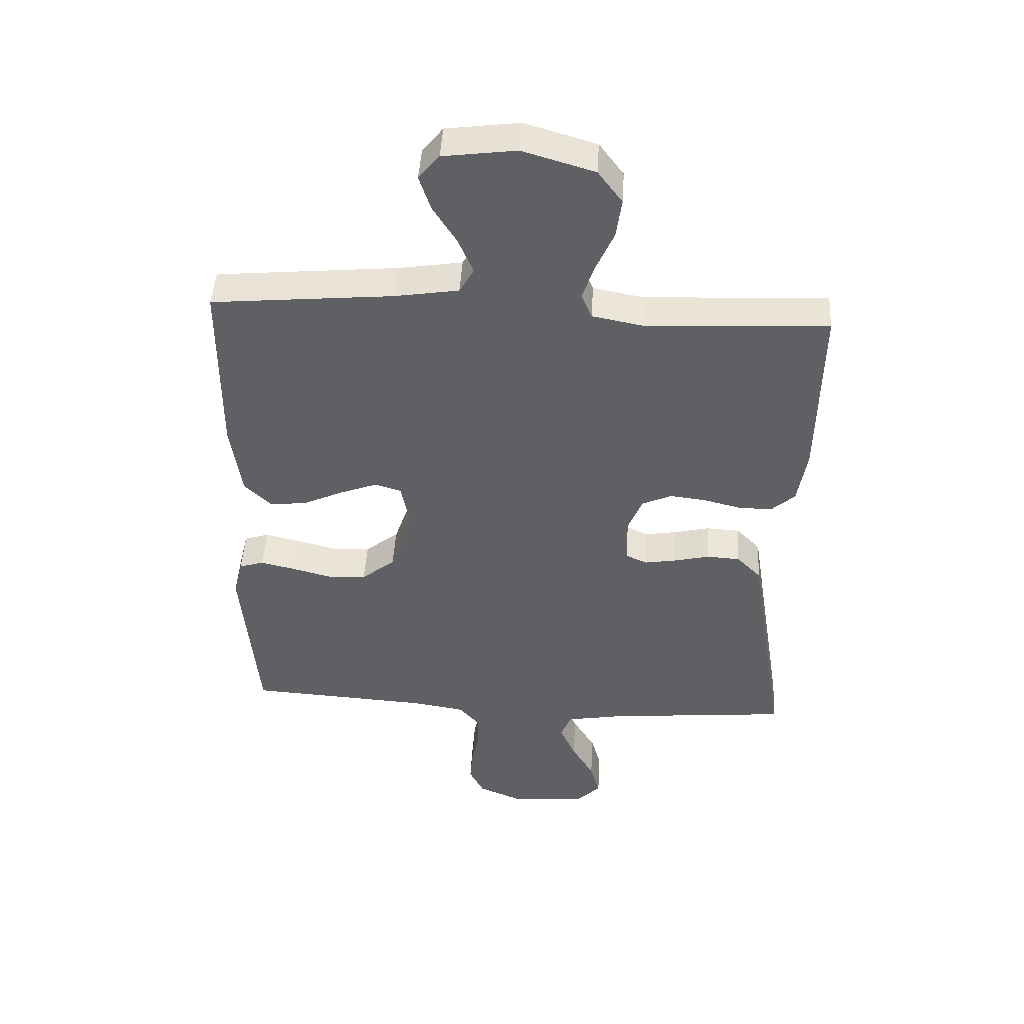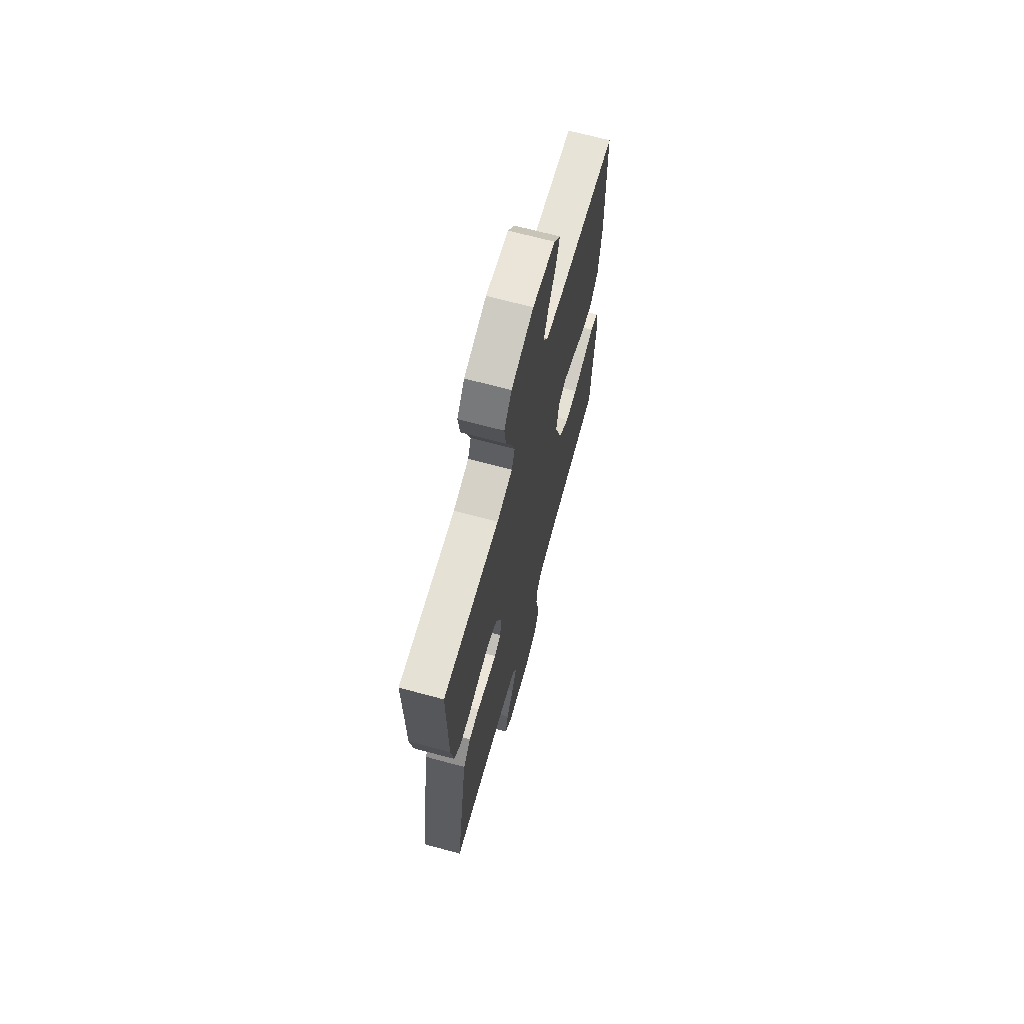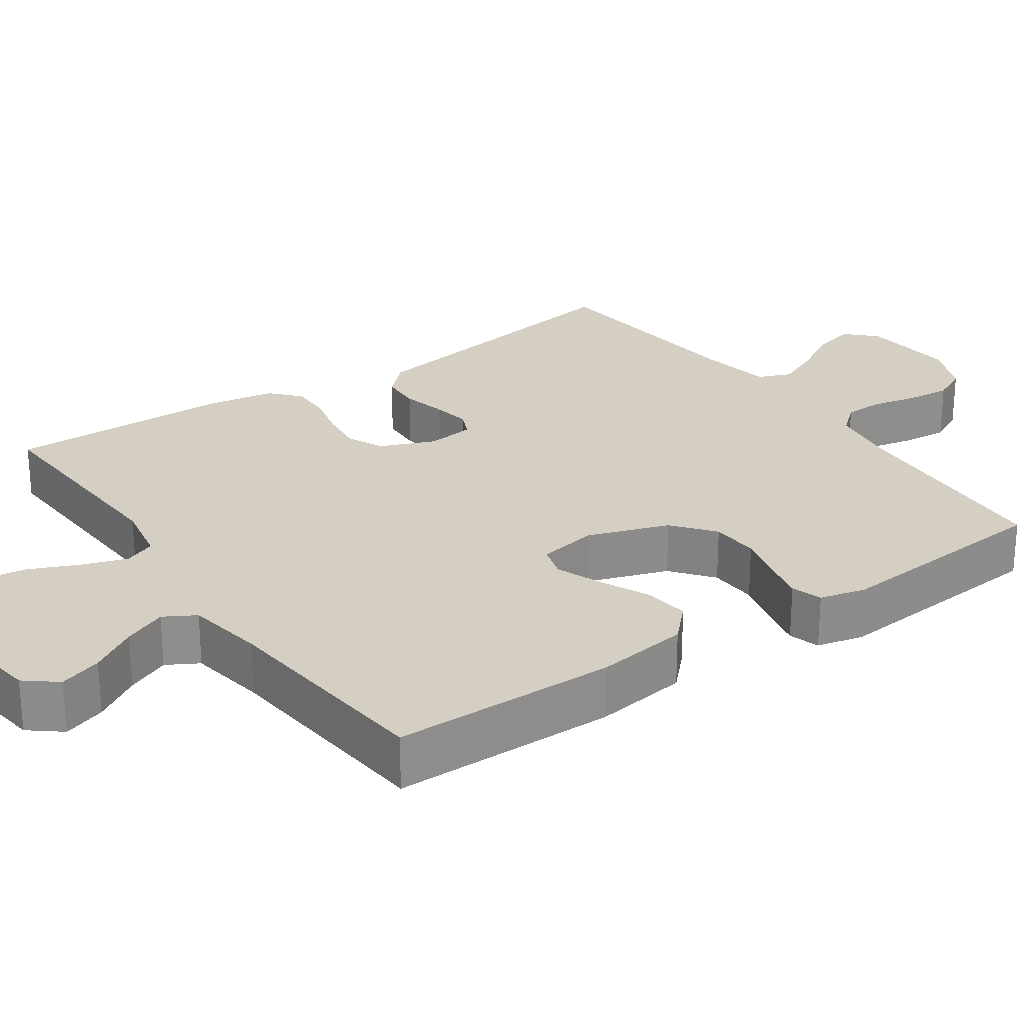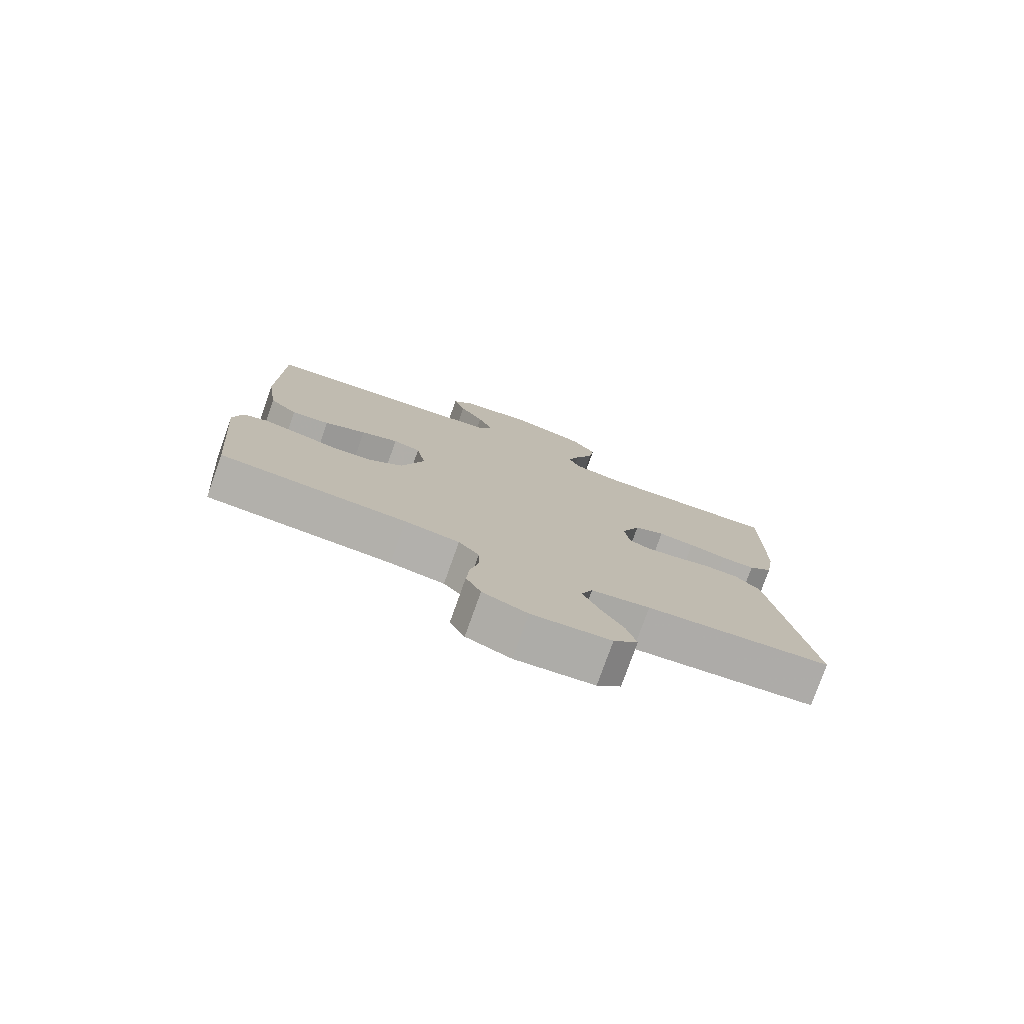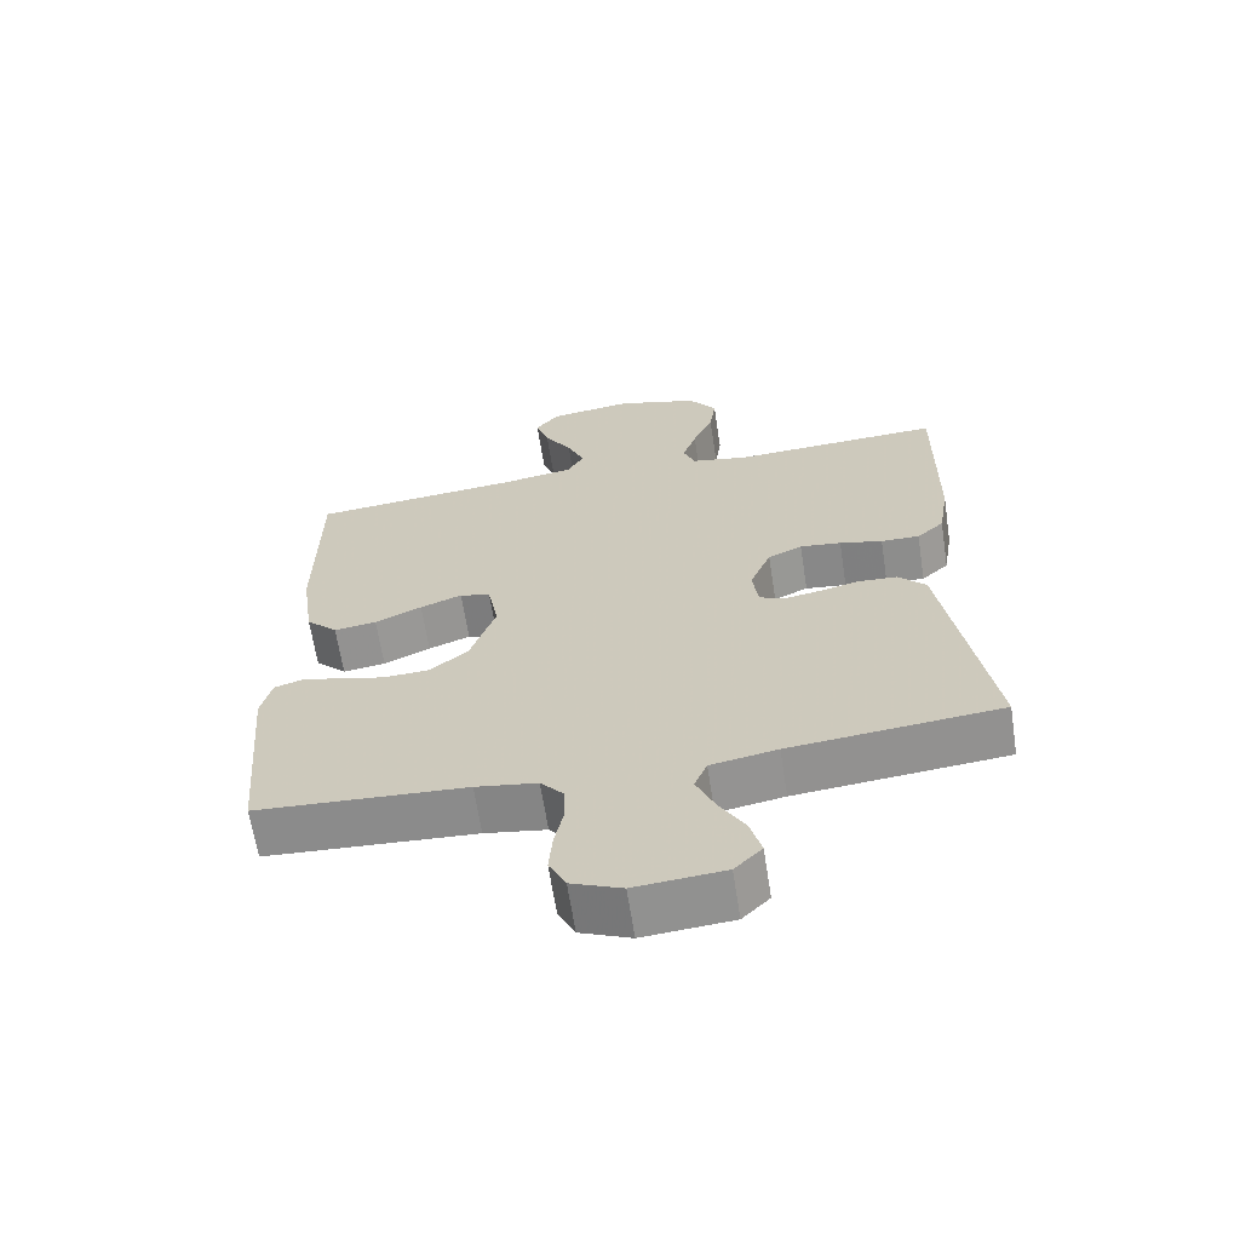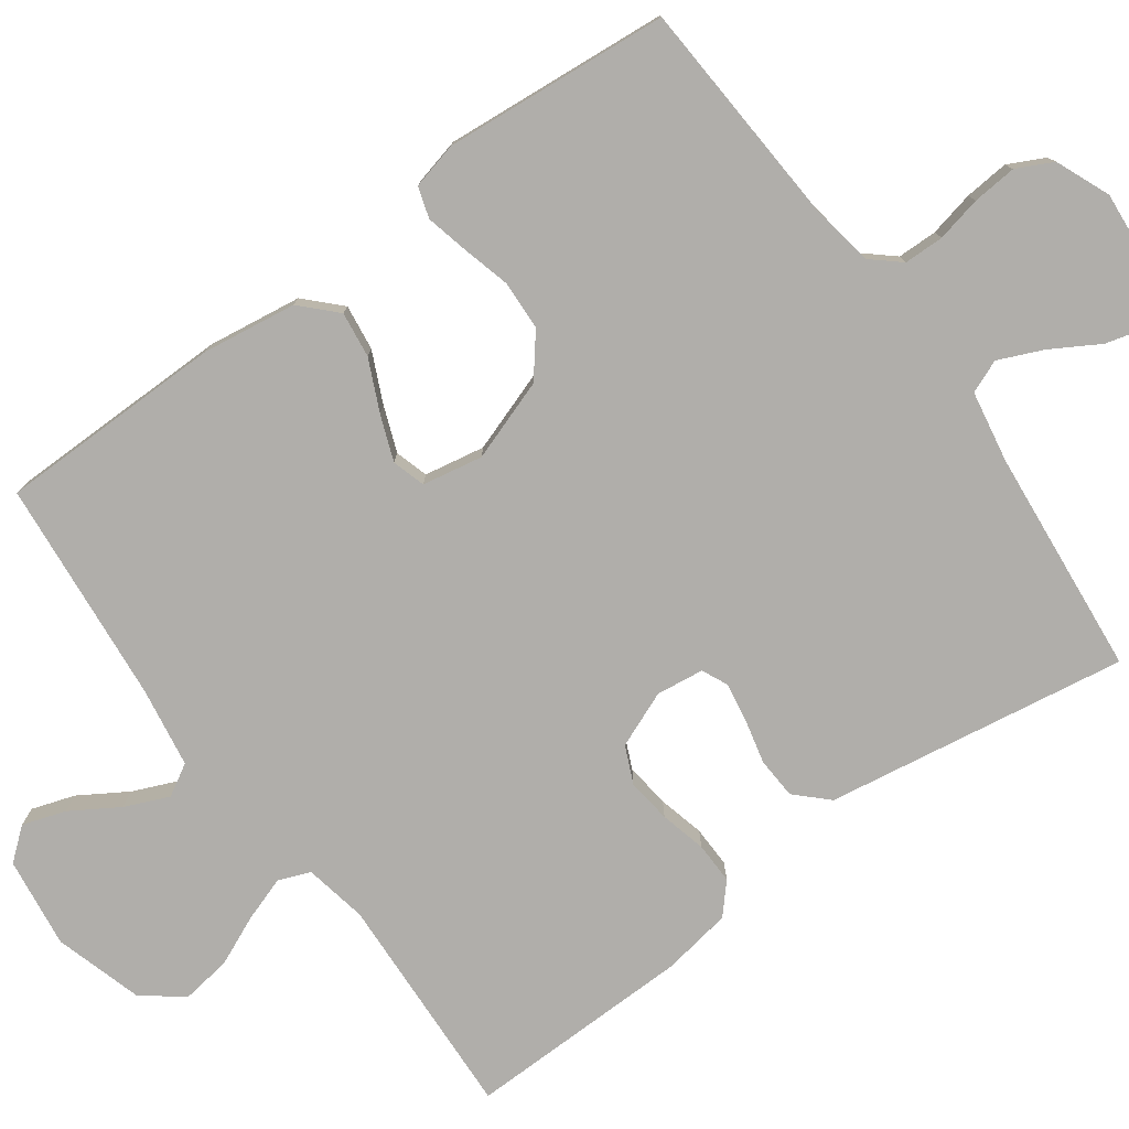
<metadata>
{"format":"obj","ext":"obj","renderer":"f3d","projection":"perspective","resolution":1024,"background":"white","views":[{"elev":46.4,"azim":-176.6,"up":"+Z"},{"elev":67.7,"azim":-74.8,"up":"+Z"},{"elev":25.6,"azim":55.2,"up":"+Y"},{"elev":-78.0,"azim":160.4,"up":"+Z"},{"elev":-64.8,"azim":-171.2,"up":"+Z"},{"elev":-77.9,"azim":126.1,"up":"+Y"}]}
</metadata>
<code>
v 0.5 0.07 0.5
v 0.502 0.07 0.2
v 0.484 0.07 0.075
v 0.439 0.07 0.031
v 0.378 0.07 0.039
v 0.311 0.07 0.07
v 0.251 0.07 0.093
v 0.207 0.07 0.08
v 0.192 0.07 0
v 0.229 0.07 -0.108
v 0.284 0.07 -0.152
v 0.349 0.07 -0.155
v 0.414 0.07 -0.138
v 0.47 0.07 -0.125
v 0.511 0.07 -0.138
v 0.526 0.07 -0.2
v 0.5 0.07 -0.5
v 0.2 0.07 -0.518
v 0.112 0.07 -0.532
v 0.079 0.07 -0.57
v 0.078 0.07 -0.623
v 0.091 0.07 -0.683
v 0.096 0.07 -0.742
v 0.072 0.07 -0.79
v 0 0.07 -0.82
v -0.127 0.07 -0.809
v -0.166 0.07 -0.77
v -0.15 0.07 -0.712
v -0.113 0.07 -0.649
v -0.087 0.07 -0.59
v -0.105 0.07 -0.546
v -0.2 0.07 -0.529
v -0.5 0.07 -0.5
v -0.452 0.07 -0.2
v -0.436 0.07 -0.1
v -0.396 0.07 -0.059
v -0.341 0.07 -0.056
v -0.283 0.07 -0.07
v -0.231 0.07 -0.079
v -0.196 0.07 -0.063
v -0.188 0.07 0
v -0.218 0.07 0.074
v -0.267 0.07 0.096
v -0.326 0.07 0.089
v -0.387 0.07 0.074
v -0.442 0.07 0.073
v -0.481 0.07 0.108
v -0.496 0.07 0.2
v -0.5 0.07 0.5
v -0.2 0.07 0.486
v -0.117 0.07 0.502
v -0.1 0.07 0.544
v -0.12 0.07 0.603
v -0.149 0.07 0.669
v -0.158 0.07 0.734
v -0.118 0.07 0.788
v 0 0.07 0.823
v 0.12 0.07 0.807
v 0.154 0.07 0.765
v 0.135 0.07 0.708
v 0.096 0.07 0.645
v 0.071 0.07 0.587
v 0.095 0.07 0.545
v 0.2 0.07 0.528
v 0.5 0 0.5
v 0.502 0 0.2
v 0.484 0 0.075
v 0.439 0 0.031
v 0.378 0 0.039
v 0.311 0 0.07
v 0.251 0 0.093
v 0.207 0 0.08
v 0.192 0 0
v 0.229 0 -0.108
v 0.284 0 -0.152
v 0.349 0 -0.155
v 0.414 0 -0.138
v 0.47 0 -0.125
v 0.511 0 -0.138
v 0.526 0 -0.2
v 0.5 0 -0.5
v 0.2 0 -0.518
v 0.112 0 -0.532
v 0.079 0 -0.57
v 0.078 0 -0.623
v 0.091 0 -0.683
v 0.096 0 -0.742
v 0.072 0 -0.79
v 0 0 -0.82
v -0.127 0 -0.809
v -0.166 0 -0.77
v -0.15 0 -0.712
v -0.113 0 -0.649
v -0.087 0 -0.59
v -0.105 0 -0.546
v -0.2 0 -0.529
v -0.5 0 -0.5
v -0.452 0 -0.2
v -0.436 0 -0.1
v -0.396 0 -0.059
v -0.341 0 -0.056
v -0.283 0 -0.07
v -0.231 0 -0.079
v -0.196 0 -0.063
v -0.188 0 0
v -0.218 0 0.074
v -0.267 0 0.096
v -0.326 0 0.089
v -0.387 0 0.074
v -0.442 0 0.073
v -0.481 0 0.108
v -0.496 0 0.2
v -0.5 0 0.5
v -0.2 0 0.486
v -0.117 0 0.502
v -0.1 0 0.544
v -0.12 0 0.603
v -0.149 0 0.669
v -0.158 0 0.734
v -0.118 0 0.788
v 0 0 0.823
v 0.12 0 0.807
v 0.154 0 0.765
v 0.135 0 0.708
v 0.096 0 0.645
v 0.071 0 0.587
v 0.095 0 0.545
v 0.2 0 0.528
f 58 59 60 61
f 58 61 62
f 57 58 62
f 56 57 62
f 53 54 55 56
f 52 53 56 62
f 51 52 62 63
f 47 48 49 50
f 47 50 51
f 44 45 46 47
f 43 44 47 51
f 42 43 51 63
f 35 36 37 38
f 34 35 38 39
f 32 33 34 39
f 31 32 39 40
f 26 27 28 29
f 26 29 30
f 25 26 30
f 24 25 30
f 21 22 23 24
f 20 21 24 30
f 19 20 30 31
f 15 16 17 18
f 12 13 14 15
f 12 15 18 19
f 3 4 5 6
f 3 6 7
f 64 1 2 3
f 64 3 7
f 41 42 63 64
f 41 64 7 8
f 40 41 8 9
f 31 40 9 10
f 11 12 19 31
f 10 11 31
f 125 124 123 122
f 126 125 122
f 126 122 121
f 126 121 120
f 120 119 118 117
f 126 120 117 116
f 127 126 116 115
f 114 113 112 111
f 115 114 111
f 111 110 109 108
f 115 111 108 107
f 127 115 107 106
f 102 101 100 99
f 103 102 99 98
f 103 98 97 96
f 104 103 96 95
f 93 92 91 90
f 94 93 90
f 94 90 89
f 94 89 88
f 88 87 86 85
f 94 88 85 84
f 95 94 84 83
f 82 81 80 79
f 79 78 77 76
f 83 82 79 76
f 70 69 68 67
f 71 70 67
f 67 66 65 128
f 71 67 128
f 128 127 106 105
f 72 71 128 105
f 73 72 105 104
f 74 73 104 95
f 95 83 76 75
f 95 75 74
f 1 65 66 2
f 2 66 67 3
f 3 67 68 4
f 4 68 69 5
f 5 69 70 6
f 6 70 71 7
f 7 71 72 8
f 8 72 73 9
f 9 73 74 10
f 10 74 75 11
f 11 75 76 12
f 12 76 77 13
f 13 77 78 14
f 14 78 79 15
f 15 79 80 16
f 16 80 81 17
f 17 81 82 18
f 18 82 83 19
f 19 83 84 20
f 20 84 85 21
f 21 85 86 22
f 22 86 87 23
f 23 87 88 24
f 24 88 89 25
f 25 89 90 26
f 26 90 91 27
f 27 91 92 28
f 28 92 93 29
f 29 93 94 30
f 30 94 95 31
f 31 95 96 32
f 32 96 97 33
f 33 97 98 34
f 34 98 99 35
f 35 99 100 36
f 36 100 101 37
f 37 101 102 38
f 38 102 103 39
f 39 103 104 40
f 40 104 105 41
f 41 105 106 42
f 42 106 107 43
f 43 107 108 44
f 44 108 109 45
f 45 109 110 46
f 46 110 111 47
f 47 111 112 48
f 48 112 113 49
f 49 113 114 50
f 50 114 115 51
f 51 115 116 52
f 52 116 117 53
f 53 117 118 54
f 54 118 119 55
f 55 119 120 56
f 56 120 121 57
f 57 121 122 58
f 58 122 123 59
f 59 123 124 60
f 60 124 125 61
f 61 125 126 62
f 62 126 127 63
f 63 127 128 64
f 64 128 65 1

</code>
